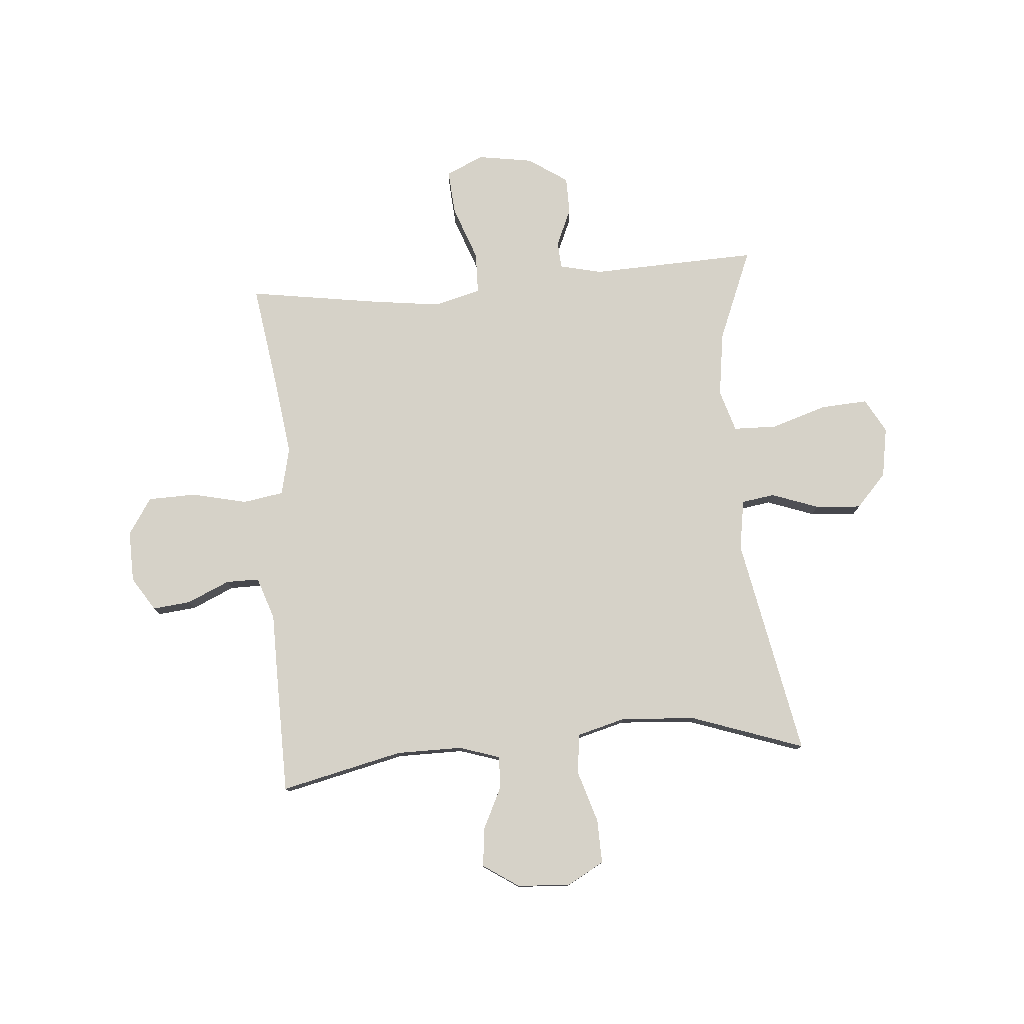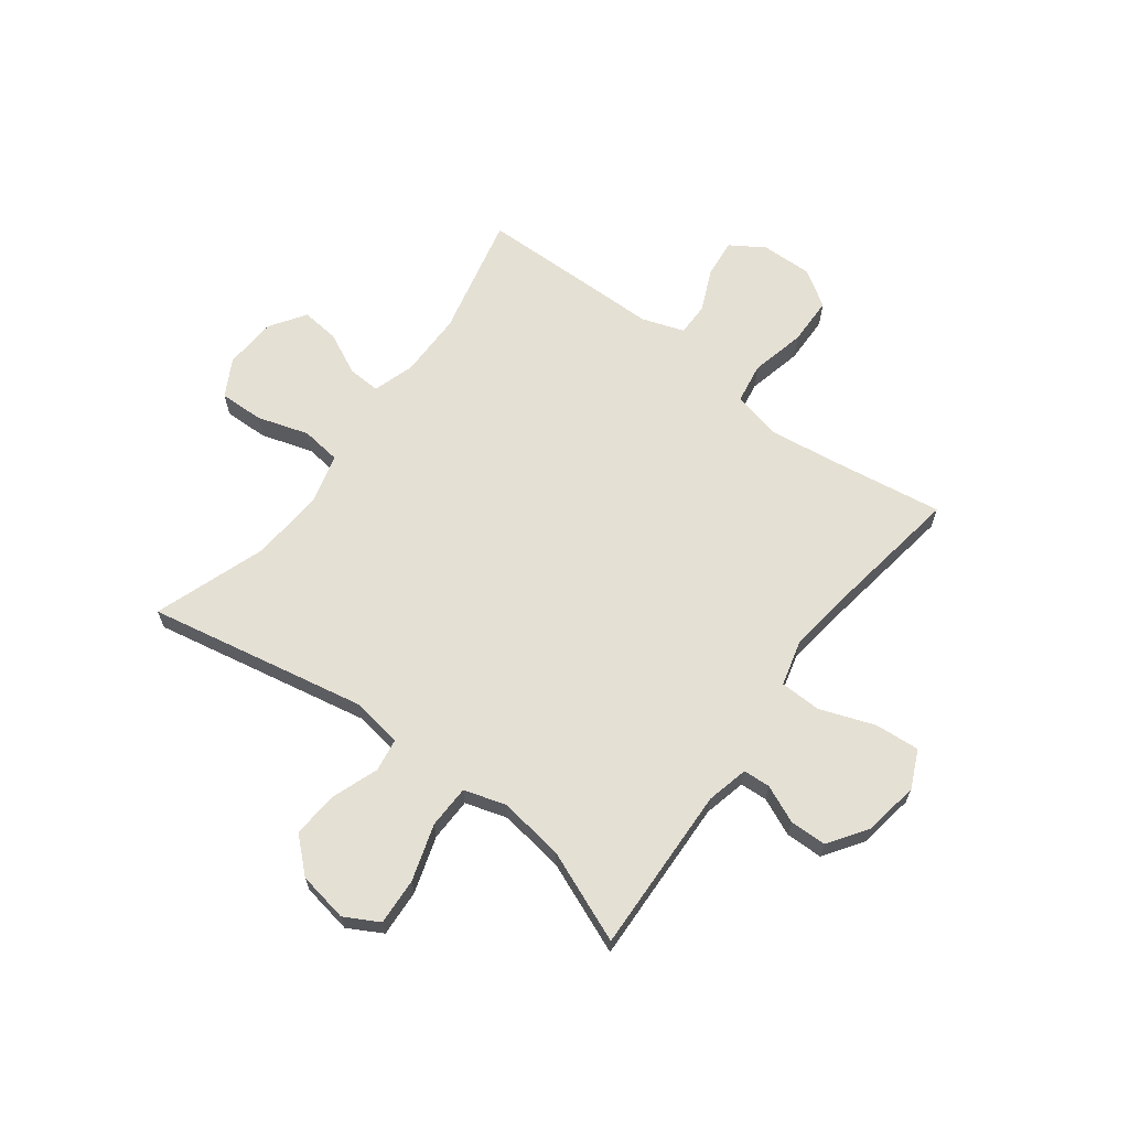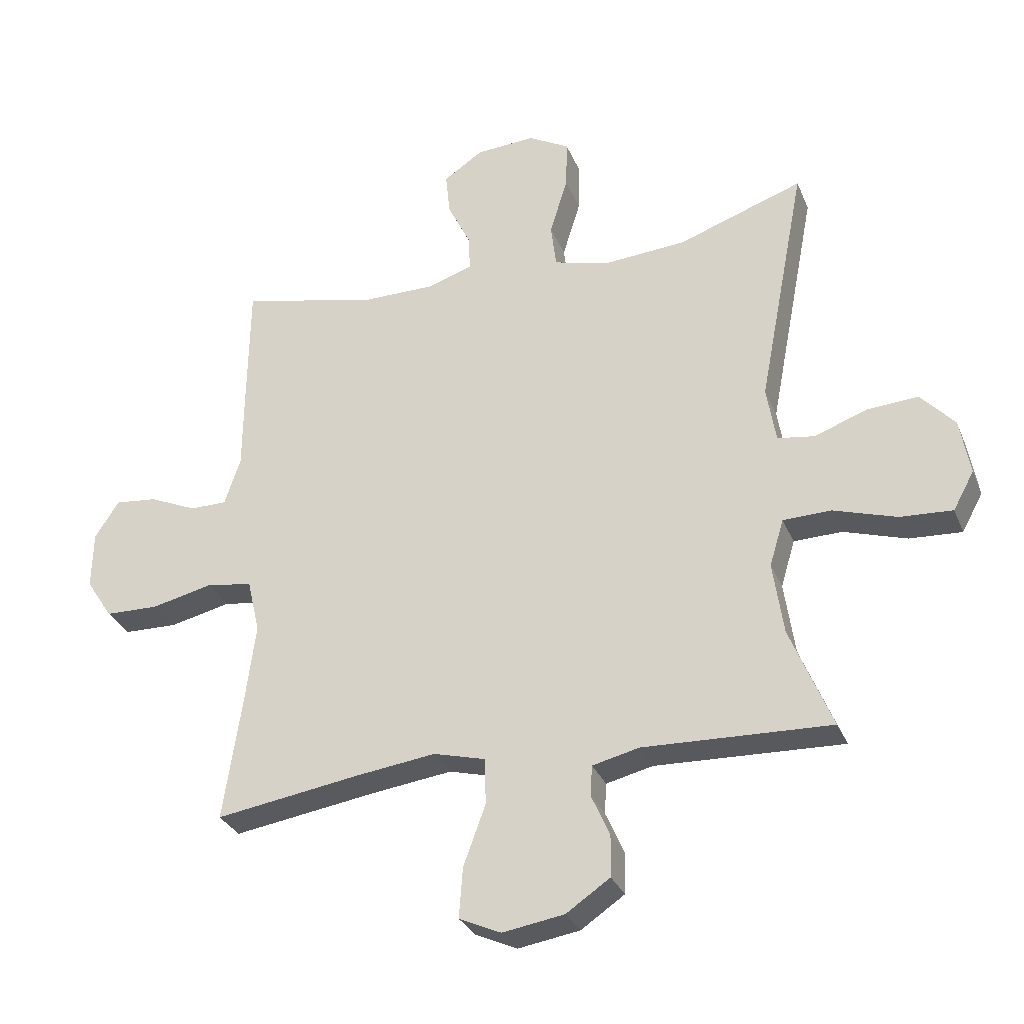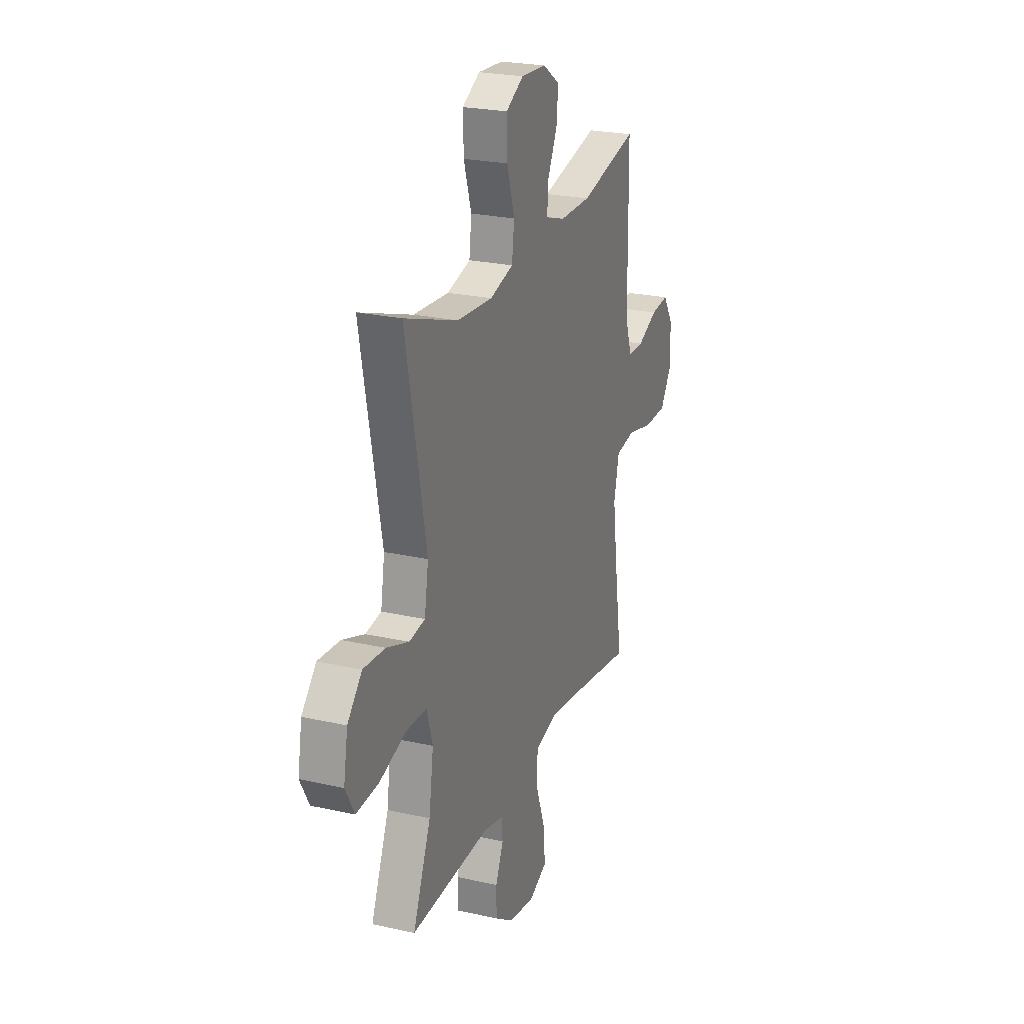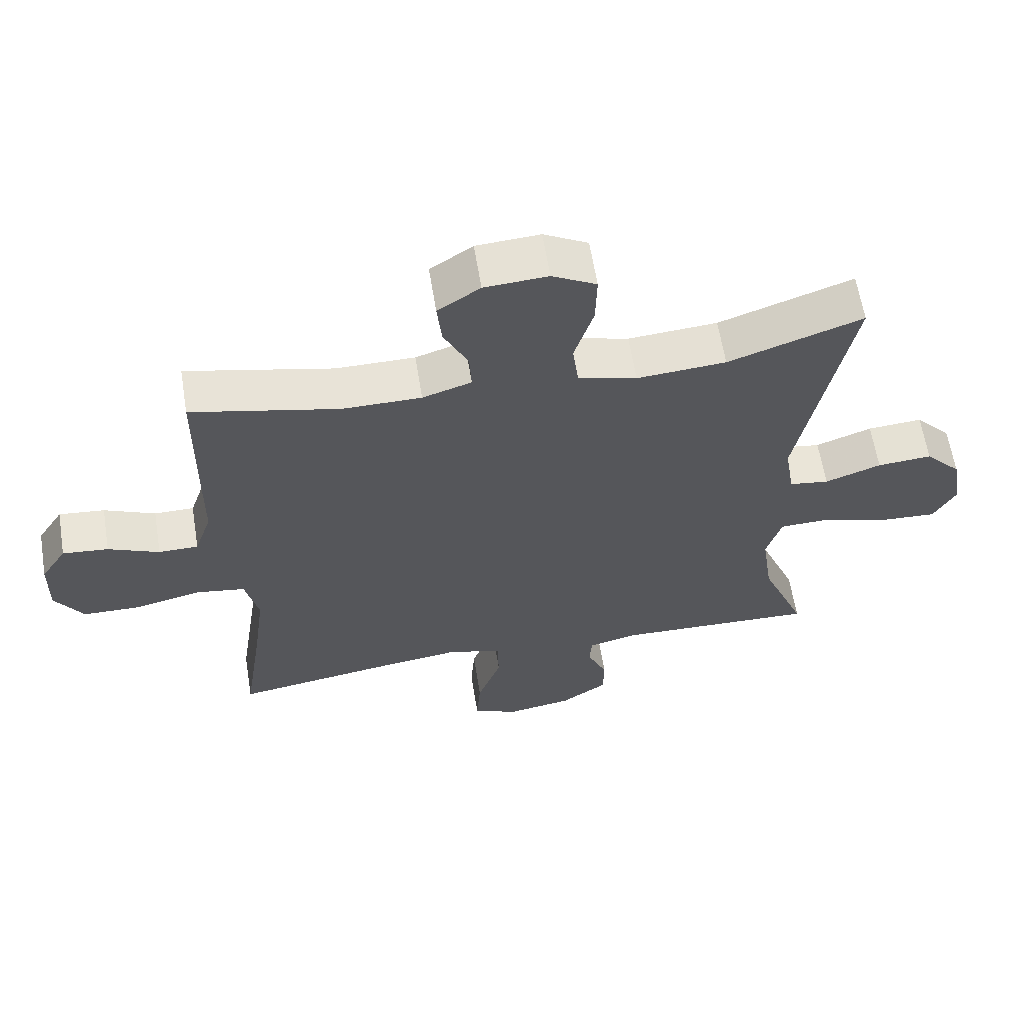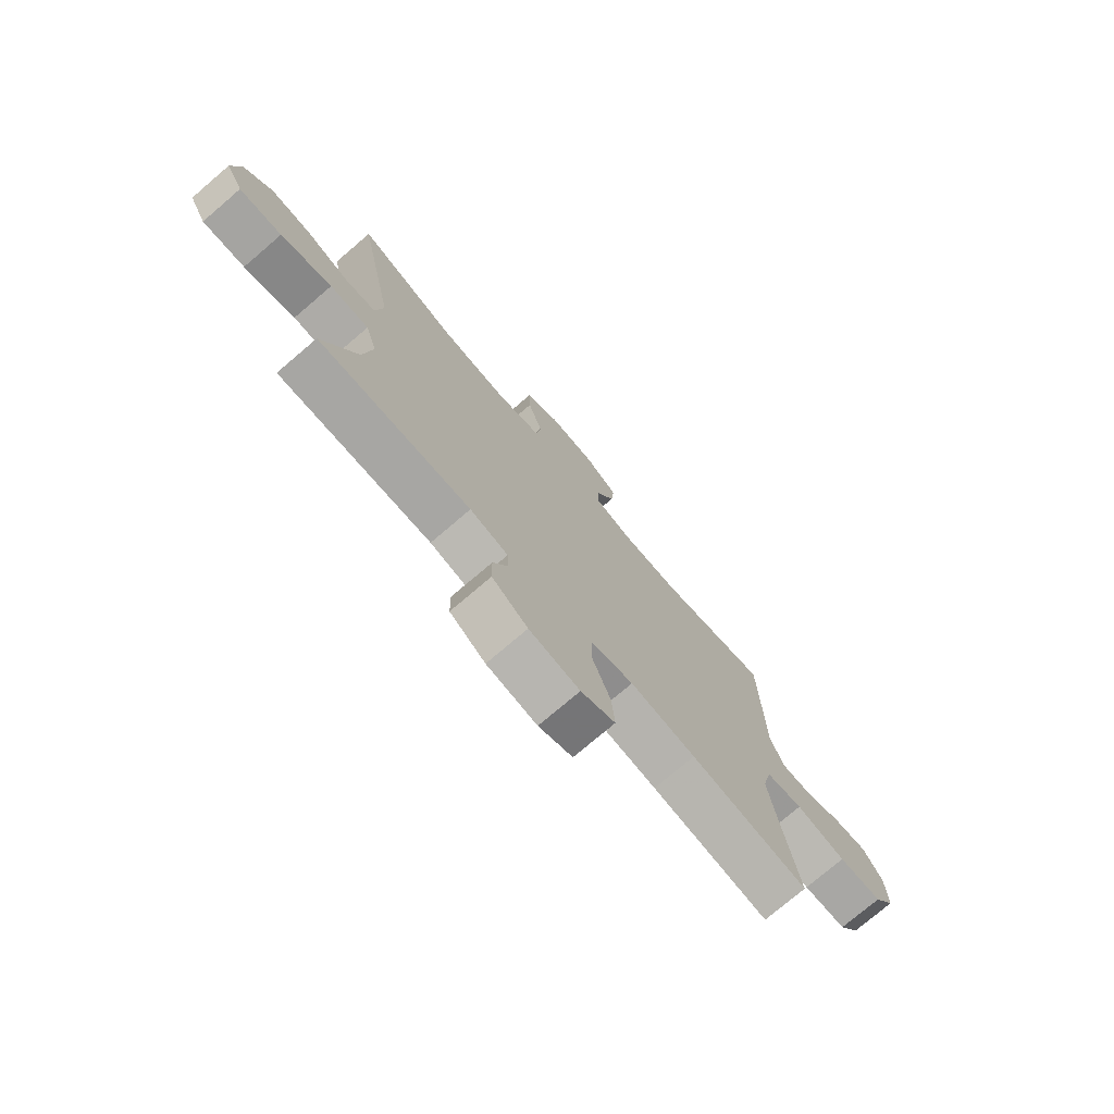
<metadata>
{"format":"obj","ext":"obj","renderer":"f3d","projection":"perspective","resolution":1024,"background":"white","views":[{"elev":78.2,"azim":-4.7,"up":"+Y"},{"elev":65.3,"azim":126.8,"up":"+Y"},{"elev":-30.5,"azim":19.8,"up":"+Z"},{"elev":24.1,"azim":110.6,"up":"+Z"},{"elev":62.0,"azim":-9.2,"up":"+Z"},{"elev":-75.5,"azim":130.5,"up":"+Z"}]}
</metadata>
<code>
v -0.5 0.07 0.5
v -0.278 0.07 0.449
v -0.159 0.07 0.449
v -0.085 0.07 0.473
v -0.088 0.07 0.532
v -0.125 0.07 0.608
v -0.132 0.07 0.677
v -0.068 0.07 0.72
v 0.028 0.07 0.726
v 0.095 0.07 0.689
v 0.093 0.07 0.609
v 0.064 0.07 0.515
v 0.073 0.07 0.443
v 0.162 0.07 0.419
v 0.297 0.07 0.429
v 0.5 0.07 0.5
v 0.423 0.07 0.101
v 0.438 0.07 0.01
v 0.498 0.07 0.001
v 0.583 0.07 0.032
v 0.666 0.07 0.038
v 0.721 0.07 -0.022
v 0.737 0.07 -0.113
v 0.703 0.07 -0.175
v 0.618 0.07 -0.17
v 0.516 0.07 -0.138
v 0.438 0.07 -0.14
v 0.415 0.07 -0.216
v 0.432 0.07 -0.334
v 0.5 0.07 -0.5
v 0.197 0.07 -0.489
v 0.121 0.07 -0.507
v 0.118 0.07 -0.556
v 0.148 0.07 -0.624
v 0.147 0.07 -0.691
v 0.076 0.07 -0.739
v -0.024 0.07 -0.755
v -0.092 0.07 -0.724
v -0.086 0.07 -0.643
v -0.05 0.07 -0.544
v -0.052 0.07 -0.469
v -0.136 0.07 -0.447
v -0.266 0.07 -0.464
v -0.5 0.07 -0.5
v -0.47 0.07 -0.299
v -0.453 0.07 -0.17
v -0.473 0.07 -0.083
v -0.547 0.07 -0.071
v -0.647 0.07 -0.094
v -0.734 0.07 -0.092
v -0.777 0.07 -0.026
v -0.775 0.07 0.067
v -0.736 0.07 0.128
v -0.667 0.07 0.121
v -0.59 0.07 0.087
v -0.53 0.07 0.087
v -0.504 0.07 0.164
v -0.503 0.07 0.285
v -0.5 0 0.5
v -0.278 0 0.449
v -0.159 0 0.449
v -0.085 0 0.473
v -0.088 0 0.532
v -0.125 0 0.608
v -0.132 0 0.677
v -0.068 0 0.72
v 0.028 0 0.726
v 0.095 0 0.689
v 0.093 0 0.609
v 0.064 0 0.515
v 0.073 0 0.443
v 0.162 0 0.419
v 0.297 0 0.429
v 0.5 0 0.5
v 0.423 0 0.101
v 0.438 0 0.01
v 0.498 0 0.001
v 0.583 0 0.032
v 0.666 0 0.038
v 0.721 0 -0.022
v 0.737 0 -0.113
v 0.703 0 -0.175
v 0.618 0 -0.17
v 0.516 0 -0.138
v 0.438 0 -0.14
v 0.415 0 -0.216
v 0.432 0 -0.334
v 0.5 0 -0.5
v 0.197 0 -0.489
v 0.121 0 -0.507
v 0.118 0 -0.556
v 0.148 0 -0.624
v 0.147 0 -0.691
v 0.076 0 -0.739
v -0.024 0 -0.755
v -0.092 0 -0.724
v -0.086 0 -0.643
v -0.05 0 -0.544
v -0.052 0 -0.469
v -0.136 0 -0.447
v -0.266 0 -0.464
v -0.5 0 -0.5
v -0.47 0 -0.299
v -0.453 0 -0.17
v -0.473 0 -0.083
v -0.547 0 -0.071
v -0.647 0 -0.094
v -0.734 0 -0.092
v -0.777 0 -0.026
v -0.775 0 0.067
v -0.736 0 0.128
v -0.667 0 0.121
v -0.59 0 0.087
v -0.53 0 0.087
v -0.504 0 0.164
v -0.503 0 0.285
f 57 58 1 2
f 56 57 2 3
f 53 54 55
f 52 53 55
f 51 52 55
f 50 51 55
f 49 50 55
f 48 49 55
f 47 48 55 56
f 43 44 45
f 42 43 45 46
f 41 42 46 47
f 38 39 40
f 37 38 40
f 36 37 40
f 35 36 40
f 34 35 40
f 33 34 40
f 32 33 40 41
f 56 3 4
f 47 56 4
f 41 47 4
f 32 41 4
f 31 32 4
f 24 25 26
f 23 24 26
f 22 23 26
f 21 22 26
f 20 21 26
f 19 20 26
f 18 19 26 27
f 17 18 27 28
f 15 16 17
f 14 15 17 28
f 10 11 12
f 9 10 12
f 8 9 12
f 7 8 12
f 6 7 12
f 5 6 12
f 5 12 13
f 4 5 13
f 31 4 13
f 30 31 13
f 29 30 13
f 13 14 28 29
f 60 59 116 115
f 61 60 115 114
f 113 112 111
f 113 111 110
f 113 110 109
f 113 109 108
f 113 108 107
f 113 107 106
f 114 113 106 105
f 103 102 101
f 104 103 101 100
f 105 104 100 99
f 98 97 96
f 98 96 95
f 98 95 94
f 98 94 93
f 98 93 92
f 98 92 91
f 99 98 91 90
f 62 61 114
f 62 114 105
f 62 105 99
f 62 99 90
f 62 90 89
f 84 83 82
f 84 82 81
f 84 81 80
f 84 80 79
f 84 79 78
f 84 78 77
f 85 84 77 76
f 86 85 76 75
f 75 74 73
f 86 75 73 72
f 70 69 68
f 70 68 67
f 70 67 66
f 70 66 65
f 70 65 64
f 70 64 63
f 71 70 63
f 71 63 62
f 71 62 89
f 71 89 88
f 71 88 87
f 87 86 72 71
f 1 59 60 2
f 2 60 61 3
f 3 61 62 4
f 4 62 63 5
f 5 63 64 6
f 6 64 65 7
f 7 65 66 8
f 8 66 67 9
f 9 67 68 10
f 10 68 69 11
f 11 69 70 12
f 12 70 71 13
f 13 71 72 14
f 14 72 73 15
f 15 73 74 16
f 16 74 75 17
f 17 75 76 18
f 18 76 77 19
f 19 77 78 20
f 20 78 79 21
f 21 79 80 22
f 22 80 81 23
f 23 81 82 24
f 24 82 83 25
f 25 83 84 26
f 26 84 85 27
f 27 85 86 28
f 28 86 87 29
f 29 87 88 30
f 30 88 89 31
f 31 89 90 32
f 32 90 91 33
f 33 91 92 34
f 34 92 93 35
f 35 93 94 36
f 36 94 95 37
f 37 95 96 38
f 38 96 97 39
f 39 97 98 40
f 40 98 99 41
f 41 99 100 42
f 42 100 101 43
f 43 101 102 44
f 44 102 103 45
f 45 103 104 46
f 46 104 105 47
f 47 105 106 48
f 48 106 107 49
f 49 107 108 50
f 50 108 109 51
f 51 109 110 52
f 52 110 111 53
f 53 111 112 54
f 54 112 113 55
f 55 113 114 56
f 56 114 115 57
f 57 115 116 58
f 58 116 59 1

</code>
